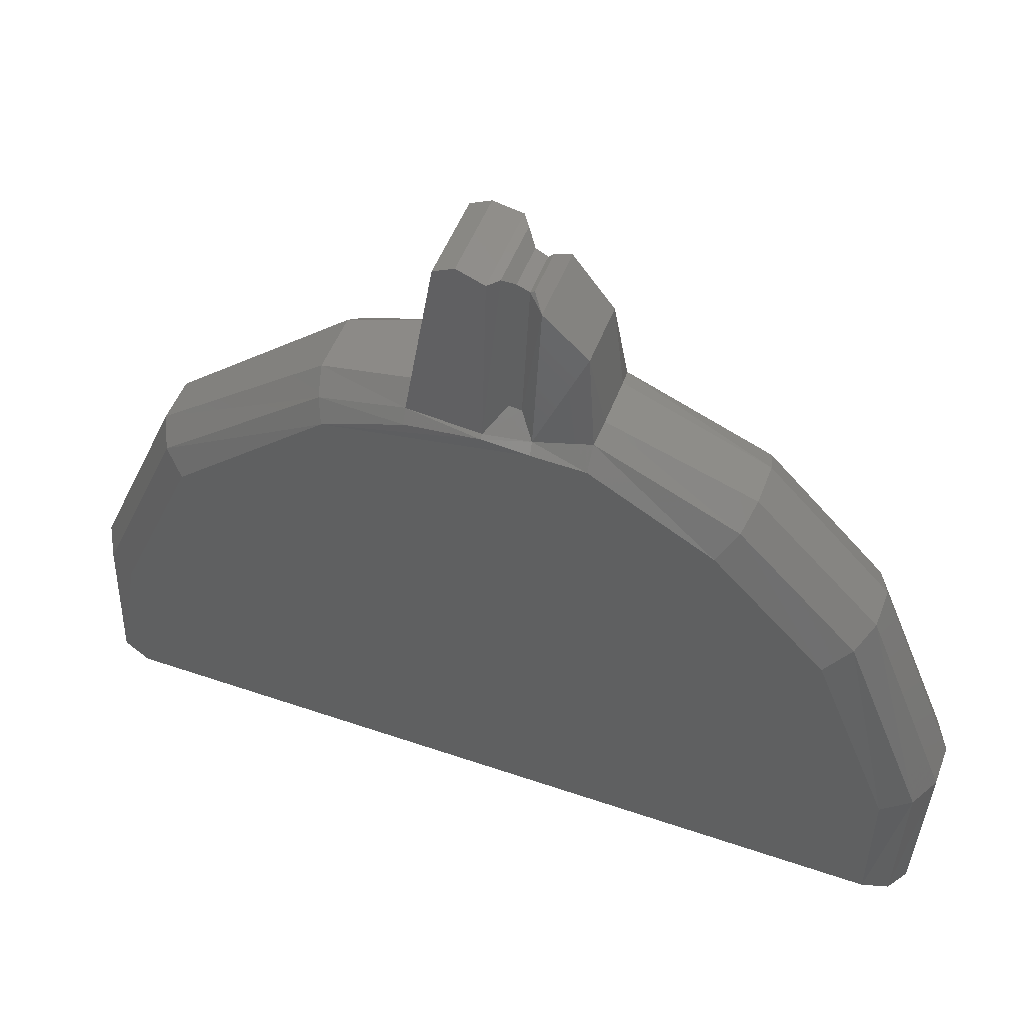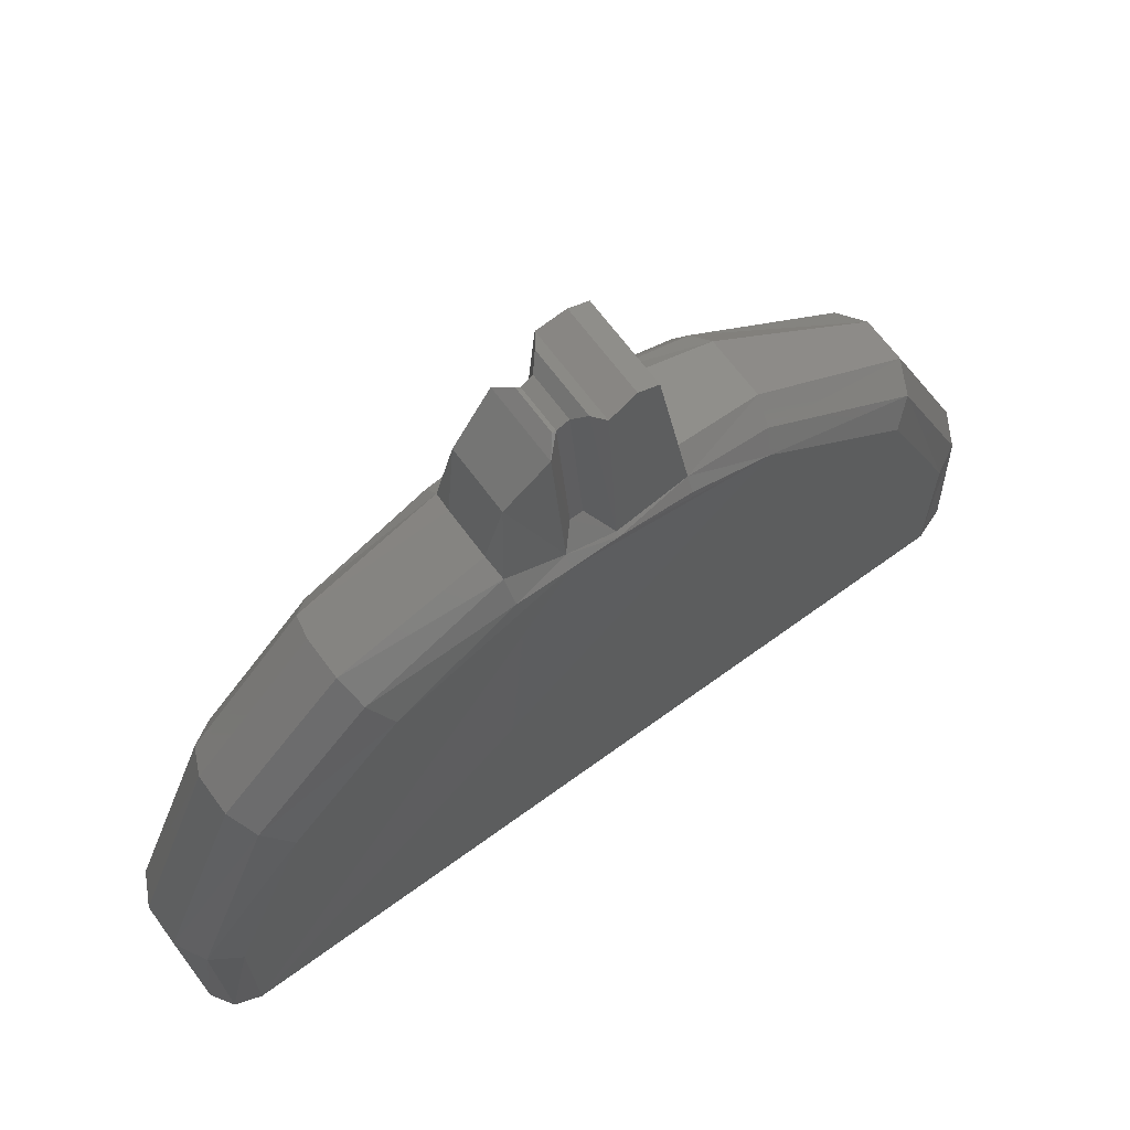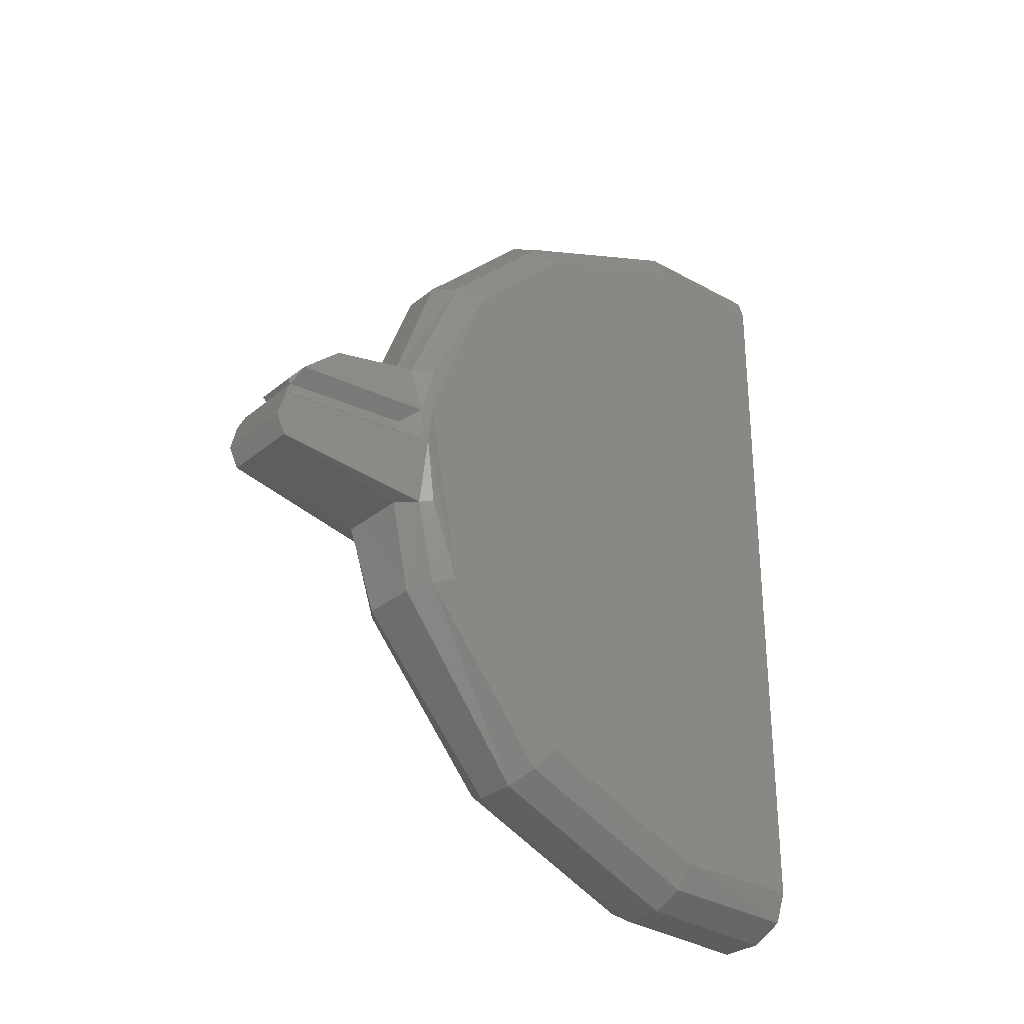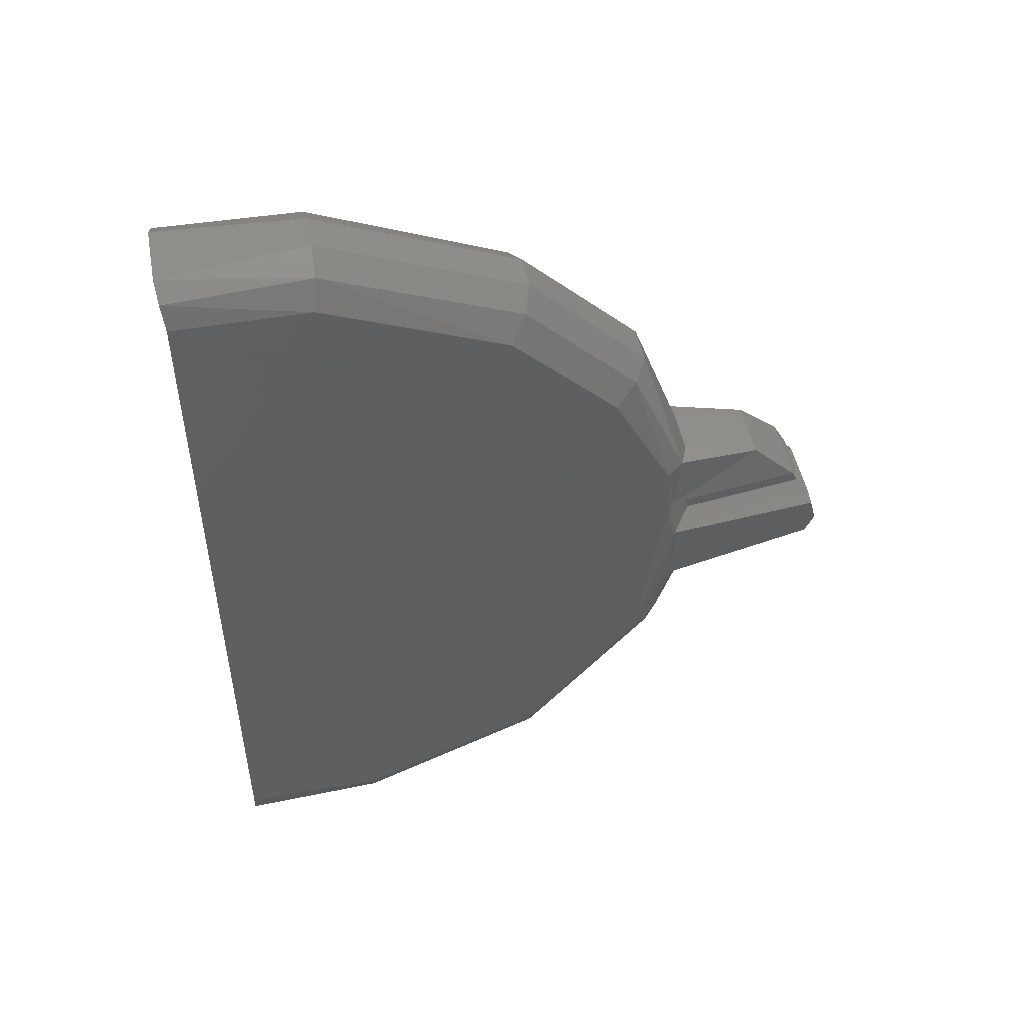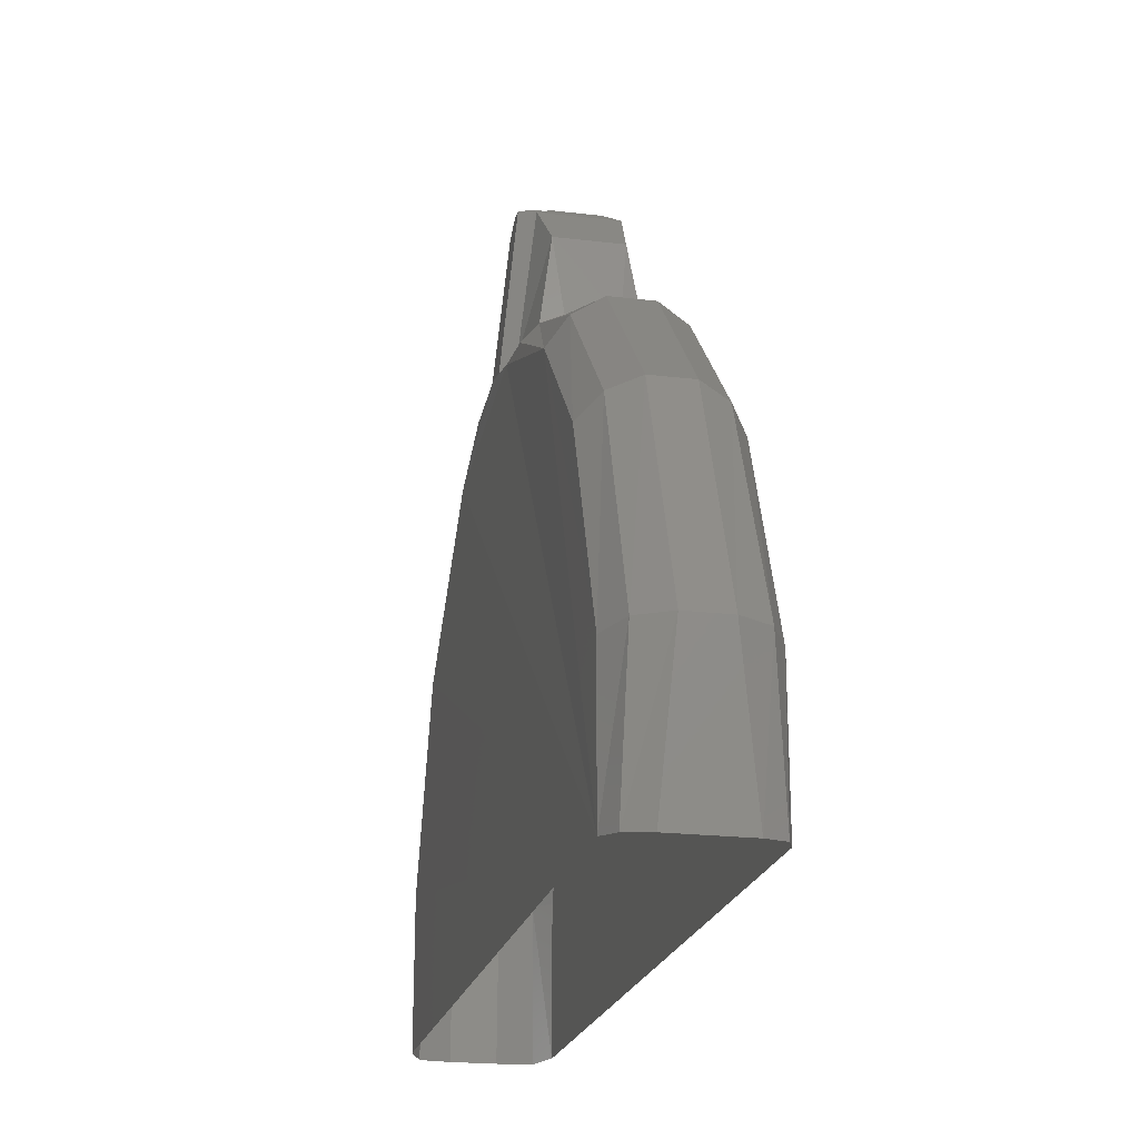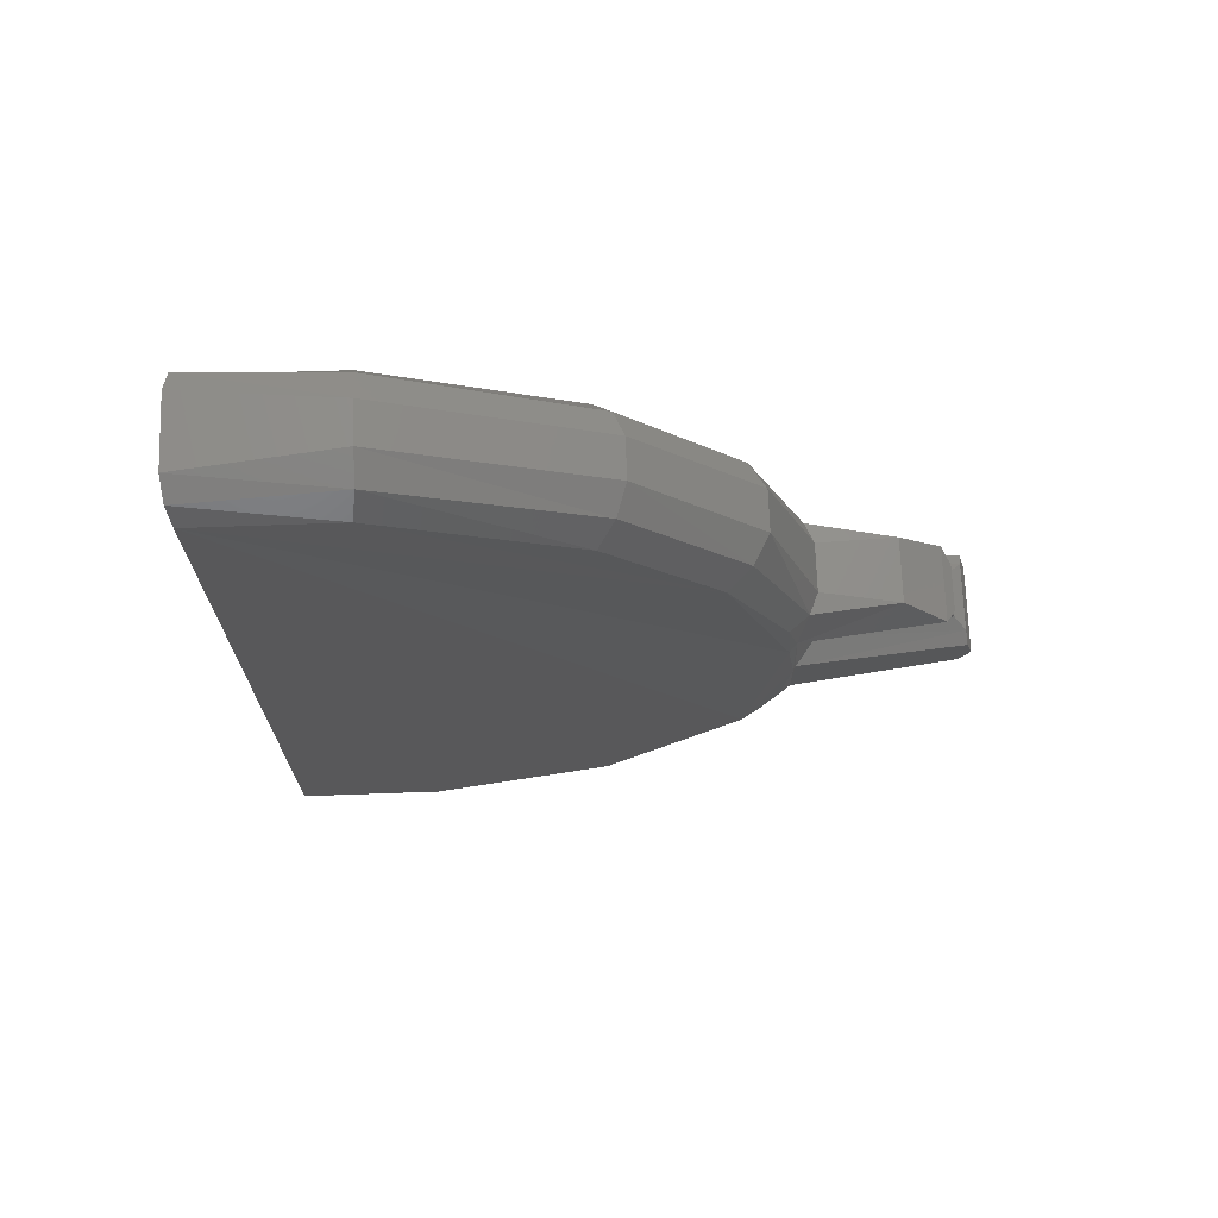
<metadata>
{"format":"stl","ext":"stl","renderer":"f3d","projection":"perspective","resolution":1024,"background":"white","views":[{"elev":50.7,"azim":110.4,"up":"+Z"},{"elev":66.6,"azim":-126.2,"up":"+Z"},{"elev":-30.0,"azim":49.7,"up":"+Y"},{"elev":48.0,"azim":-100.9,"up":"+Y"},{"elev":-21.2,"azim":168.0,"up":"+Z"},{"elev":70.0,"azim":-91.9,"up":"+Y"}]}
</metadata>
<code>
# stl→obj: 90 verts, 166 faces
v -0.1645 -0.1986 2.217
v -0.1641 -0.12 2.256
v -0.2164 -0.2894 1.599
v -0.2351 -0.00924 1.598
v -0.1733 -0.01396 2.226
v -0.1437 0.1615 2.131
v -0.1229 0.3168 1.959
v -0.205 0.1542 1.592
v -0.1718 0.3566 1.623
v -0.146 0.09712 1.663
v -0.1482 0.05096 1.671
v -0.1426 -0.2871 1.671
v -0.2331 0.3563 1.548
v -0.2404 0.1605 1.562
v -0.2507 -0.0104 1.588
v -0.2519 -0.2841 1.555
v -0.07764 1.685 0.1794
v -0.1341 1.662 -0.3928
v -0.1898 1.626 0.178
v -0.217 1.613 -0.3839
v -0.1831 0.8772 1.396
v -0.07788 0.9021 1.455
v -0.09212 0.3666 1.656
v -0.1993 -0.6172 1.507
v -0.2508 -0.5908 1.434
v -0.1938 -1.256 0.9792
v -0.2521 -1.174 0.9173
v -0.2518 -1.478 0.206
v -0.2521 -1.482 -0.3574
v -0.1979 -1.58 0.2157
v -0.2072 -1.6 -0.3592
v -0.1283 0.0184 2.22
v -0.0886 0.1173 2.169
v -0.08448 0.1003 2.155
v -0.181 1.313 0.9474
v -0.07548 1.36 0.9845
v -0.08472 -1.644 0.2304
v -0.0852 -1.669 -0.3494
v -0.08536 -1.305 1.021
v -0.1141 -0.6389 1.571
v -0.2507 1.519 0.1608
v -0.2516 1.518 -0.3713
v -0.2496 1.226 0.8852
v -0.2482 0.8136 1.308
v 0.2351 -0.00924 1.598
v 0.1641 -0.12 2.256
v 0.2164 -0.2894 1.599
v 0.1645 -0.1986 2.217
v 0.1733 -0.01396 2.226
v 0.1437 0.1615 2.131
v 0.205 0.1542 1.592
v 0.1229 0.3168 1.959
v 0.1718 0.3566 1.623
v 0.146 0.09712 1.663
v 0.1482 0.05096 1.671
v 0.08696 0.0556 2.175
v 0.1283 0.0184 2.22
v -0.08708 0.05548 2.175
v 0.08448 0.1003 2.155
v 0.1426 -0.2871 1.671
v 0.0852 -1.669 -0.3494
v 0.08472 -1.644 0.2304
v 0.2331 0.3563 1.548
v 0.2404 0.1605 1.562
v 0.2507 -0.0104 1.588
v 0.2519 -0.2841 1.555
v 0.1898 1.626 0.178
v 0.217 1.613 -0.3839
v 0.07764 1.685 0.1794
v 0.1341 1.662 -0.3928
v 0.07788 0.9021 1.455
v 0.09212 0.3666 1.656
v 0.1831 0.8772 1.396
v 0.2521 -1.174 0.9173
v 0.2508 -0.5908 1.434
v 0.1938 -1.256 0.9792
v 0.1993 -0.6172 1.507
v 0.1979 -1.58 0.2157
v 0.2072 -1.6 -0.3592
v 0.2518 -1.478 0.206
v 0.2521 -1.482 -0.3574
v 0.0886 0.1173 2.169
v 0.07548 1.36 0.9845
v 0.181 1.313 0.9474
v 0.08536 -1.305 1.021
v 0.1141 -0.6389 1.571
v 0.2507 1.519 0.1608
v 0.2516 1.518 -0.3713
v 0.2496 1.226 0.8852
v 0.2482 0.8136 1.308
f 1 2 3
f 2 4 3
f 2 5 4
f 6 7 8
f 8 7 9
f 8 4 10
f 4 11 10
f 3 12 1
f 9 13 8
f 14 8 13
f 4 15 3
f 3 15 16
f 17 18 19
f 18 20 19
f 21 9 22
f 22 9 23
f 24 25 26
f 25 27 26
f 28 29 30
f 29 31 30
f 24 3 25
f 3 16 25
f 5 32 4
f 32 11 4
f 8 10 6
f 33 6 34
f 10 34 6
f 34 10 11
f 9 7 23
f 19 35 17
f 35 36 17
f 22 36 21
f 21 36 35
f 30 26 28
f 28 26 27
f 37 30 38
f 38 30 31
f 39 26 37
f 26 30 37
f 40 24 39
f 24 26 39
f 19 20 41
f 20 42 41
f 35 19 43
f 41 43 19
f 21 35 44
f 44 35 43
f 9 21 13
f 21 44 13
f 12 3 40
f 40 3 24
f 42 29 28
f 42 28 27
f 25 15 14
f 27 25 42
f 14 15 8
f 15 4 8
f 14 42 25
f 44 14 13
f 15 25 16
f 14 44 42
f 43 41 44
f 42 44 41
f 45 46 47
f 47 46 48
f 46 45 49
f 50 51 52
f 51 53 52
f 51 54 45
f 45 54 55
f 48 46 1
f 1 46 2
f 49 5 46
f 46 5 2
f 56 32 57
f 58 32 56
f 56 59 58
f 58 59 34
f 47 48 60
f 60 48 1
f 61 62 38
f 62 37 38
f 53 51 63
f 64 63 51
f 45 47 65
f 47 66 65
f 67 68 69
f 69 68 70
f 71 72 73
f 72 53 73
f 74 75 76
f 76 75 77
f 78 79 80
f 80 79 81
f 18 17 70
f 70 17 69
f 75 66 77
f 77 66 47
f 55 57 45
f 45 57 49
f 51 50 54
f 82 59 50
f 54 50 59
f 56 55 59
f 59 55 54
f 56 57 55
f 49 57 5
f 5 57 32
f 7 52 72
f 72 52 53
f 50 52 6
f 6 52 7
f 50 6 82
f 82 6 33
f 59 82 34
f 82 33 34
f 60 1 12
f 69 83 67
f 67 83 84
f 83 69 36
f 69 17 36
f 73 84 71
f 84 83 71
f 62 85 37
f 85 39 37
f 80 74 78
f 74 76 78
f 62 61 78
f 61 79 78
f 85 62 76
f 76 62 78
f 86 85 77
f 77 85 76
f 87 88 67
f 67 88 68
f 89 87 84
f 67 84 87
f 90 89 73
f 89 84 73
f 23 7 72
f 63 90 53
f 53 90 73
f 60 86 47
f 86 77 47
f 88 80 81
f 88 74 80
f 75 64 65
f 74 88 75
f 64 51 65
f 65 51 45
f 64 75 88
f 90 63 64
f 65 66 75
f 64 88 90
f 89 90 87
f 88 87 90
f 40 39 86
f 85 86 39
f 12 40 60
f 86 60 40
f 71 83 22
f 22 83 36
f 72 71 23
f 23 71 22
f 58 11 32
f 34 11 58

</code>
